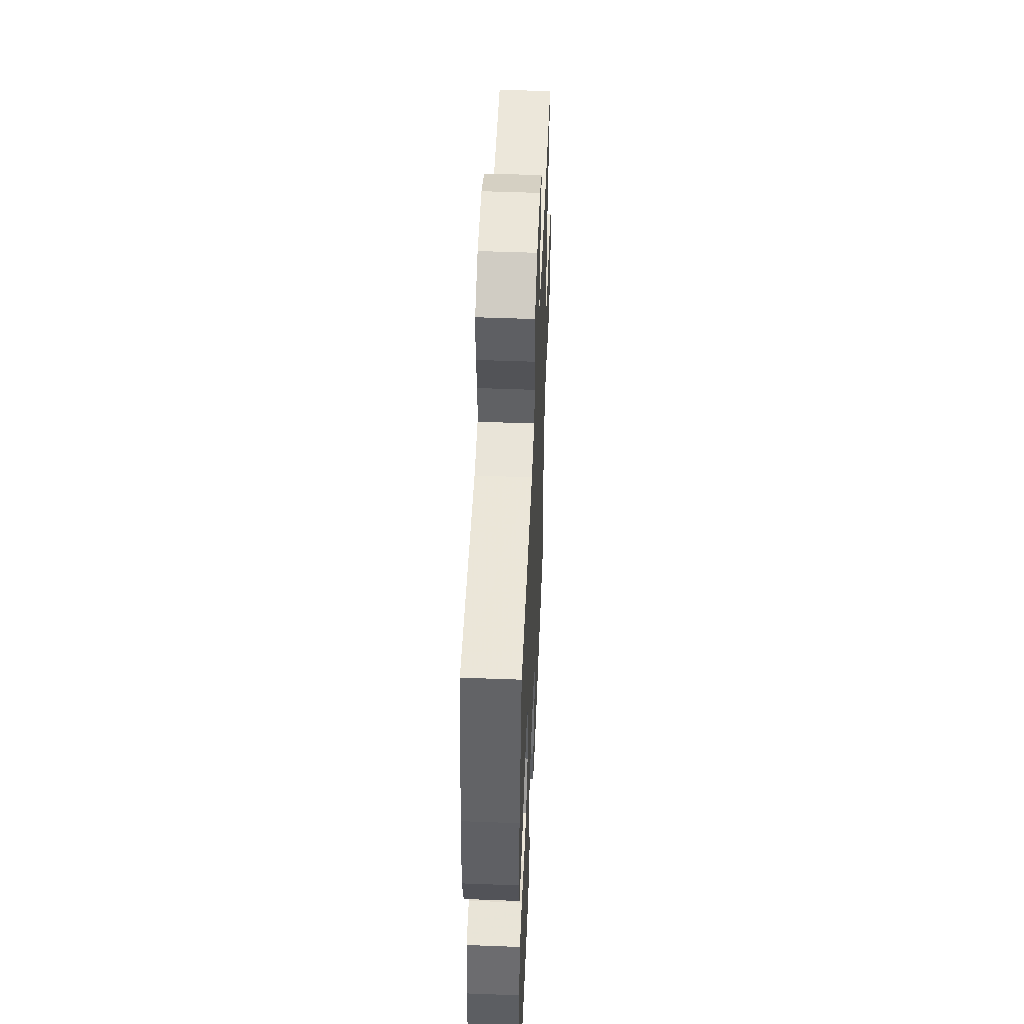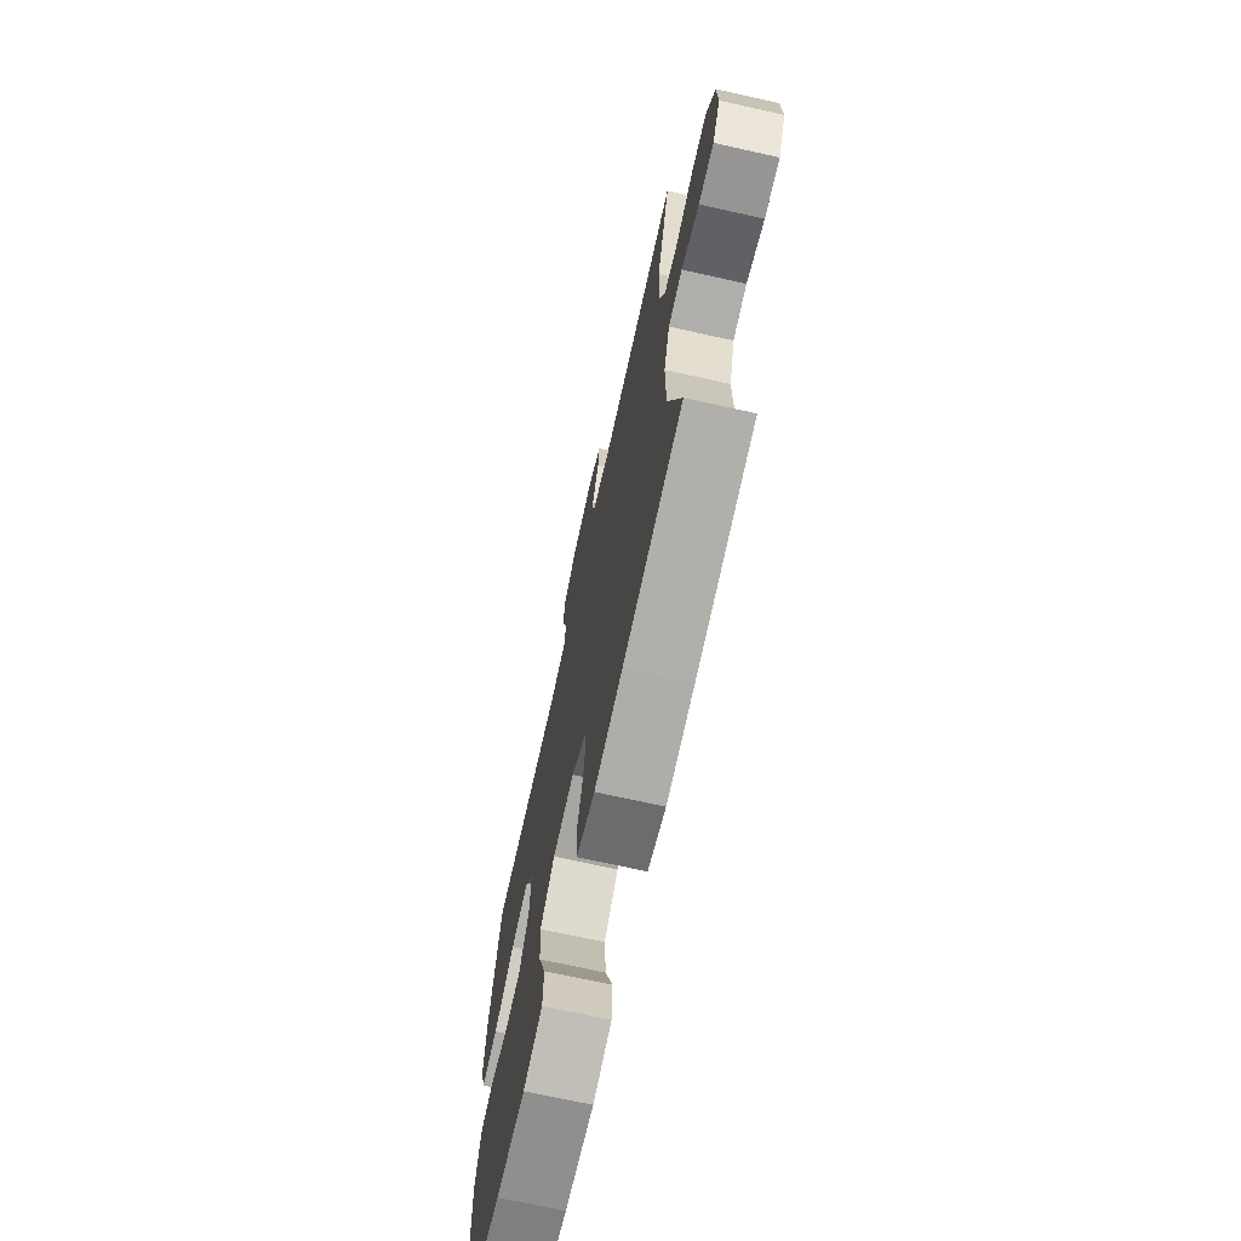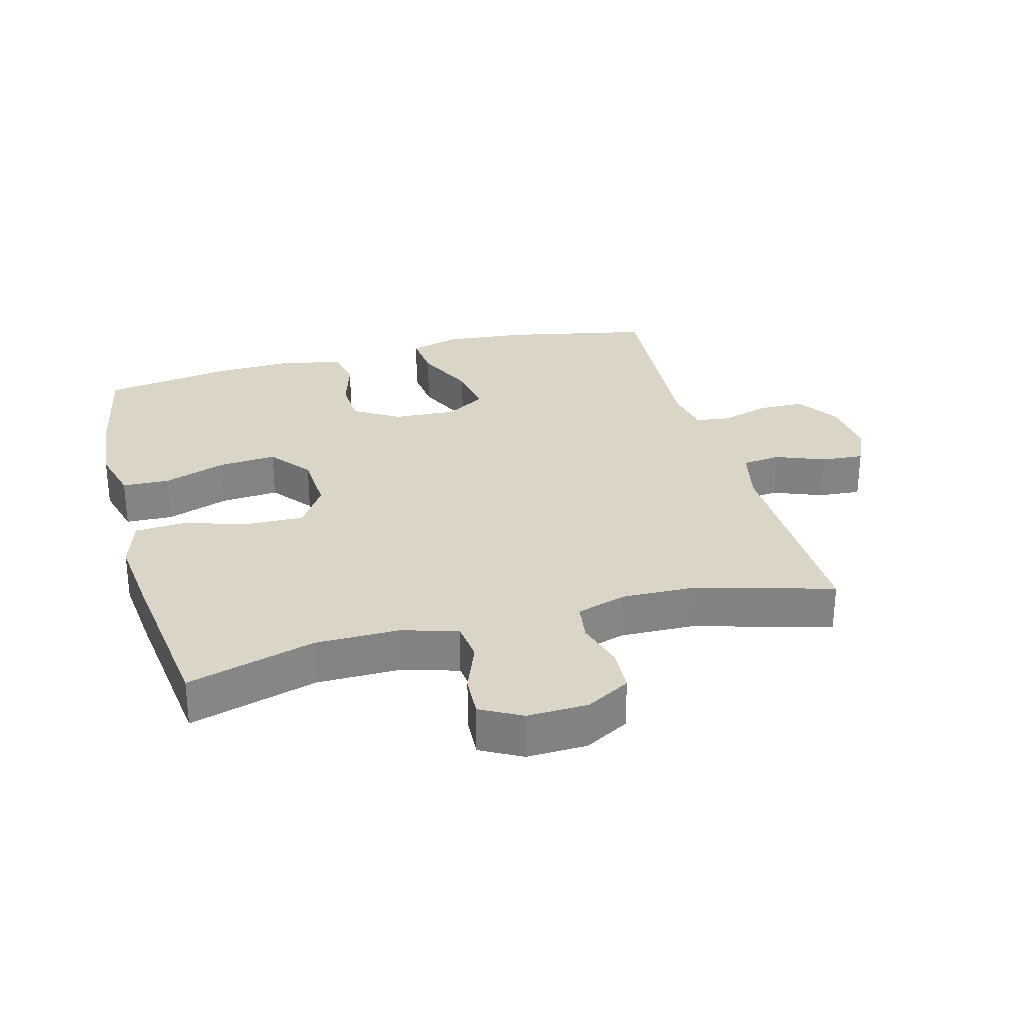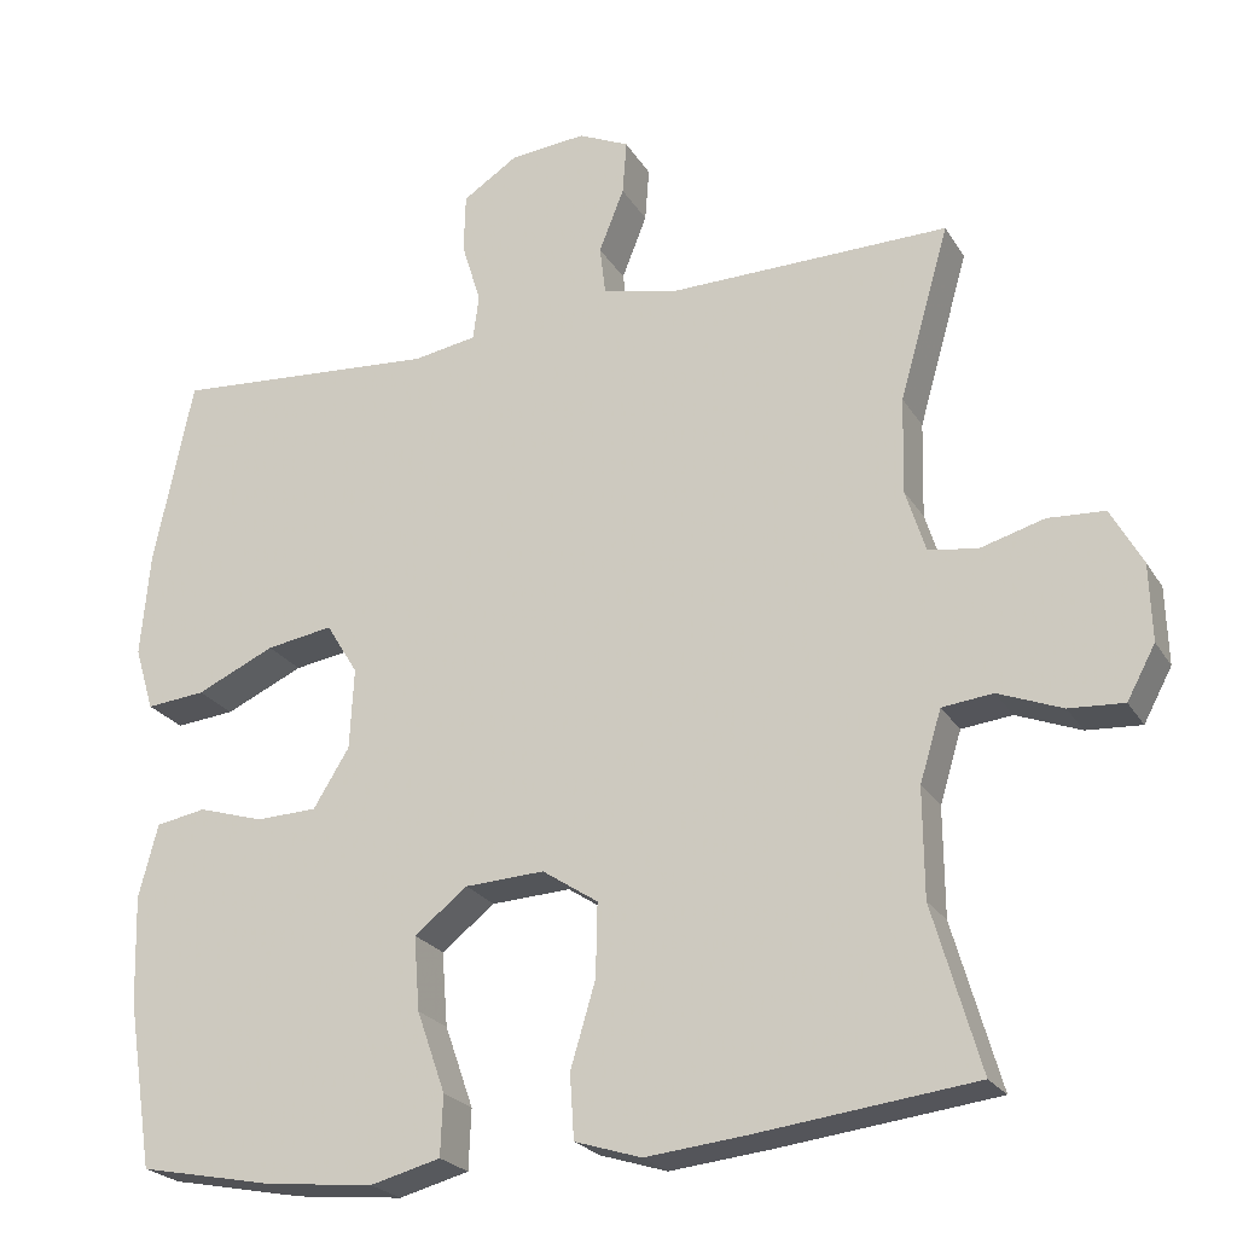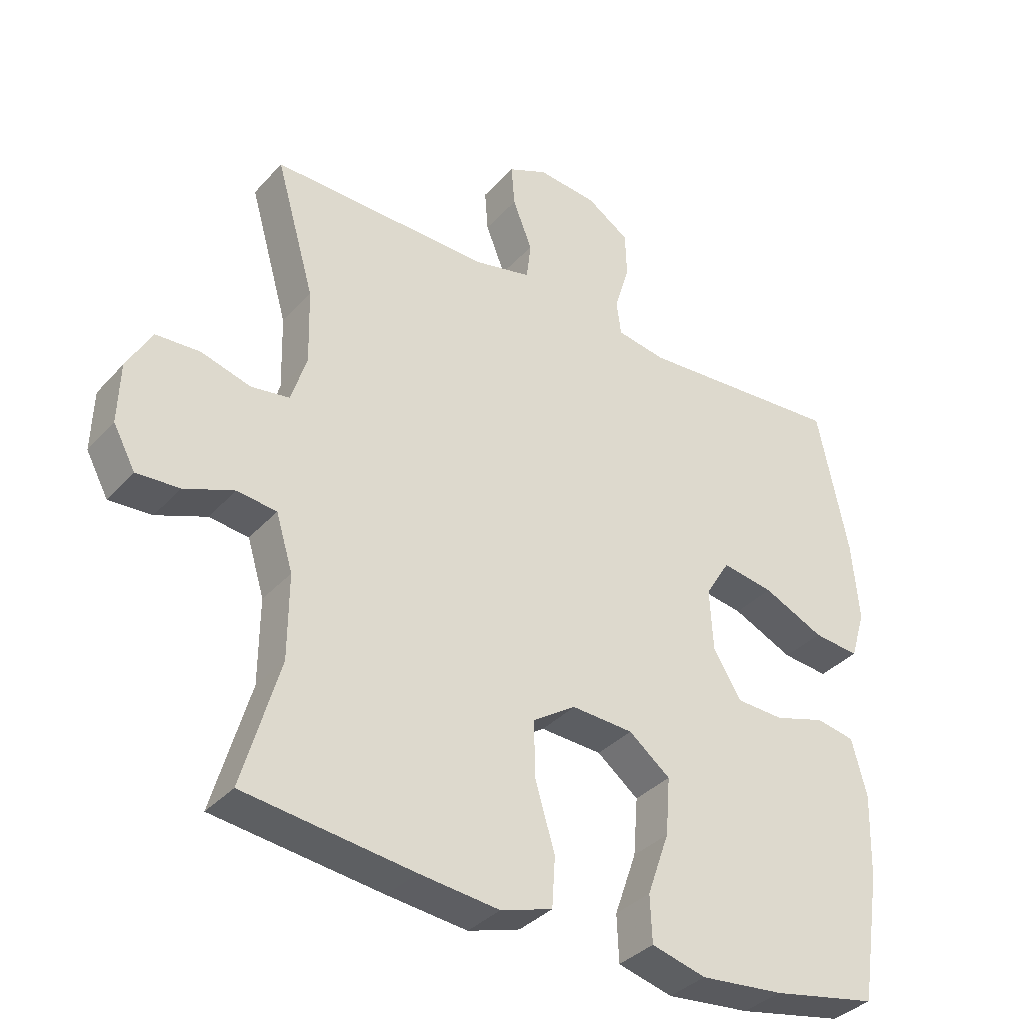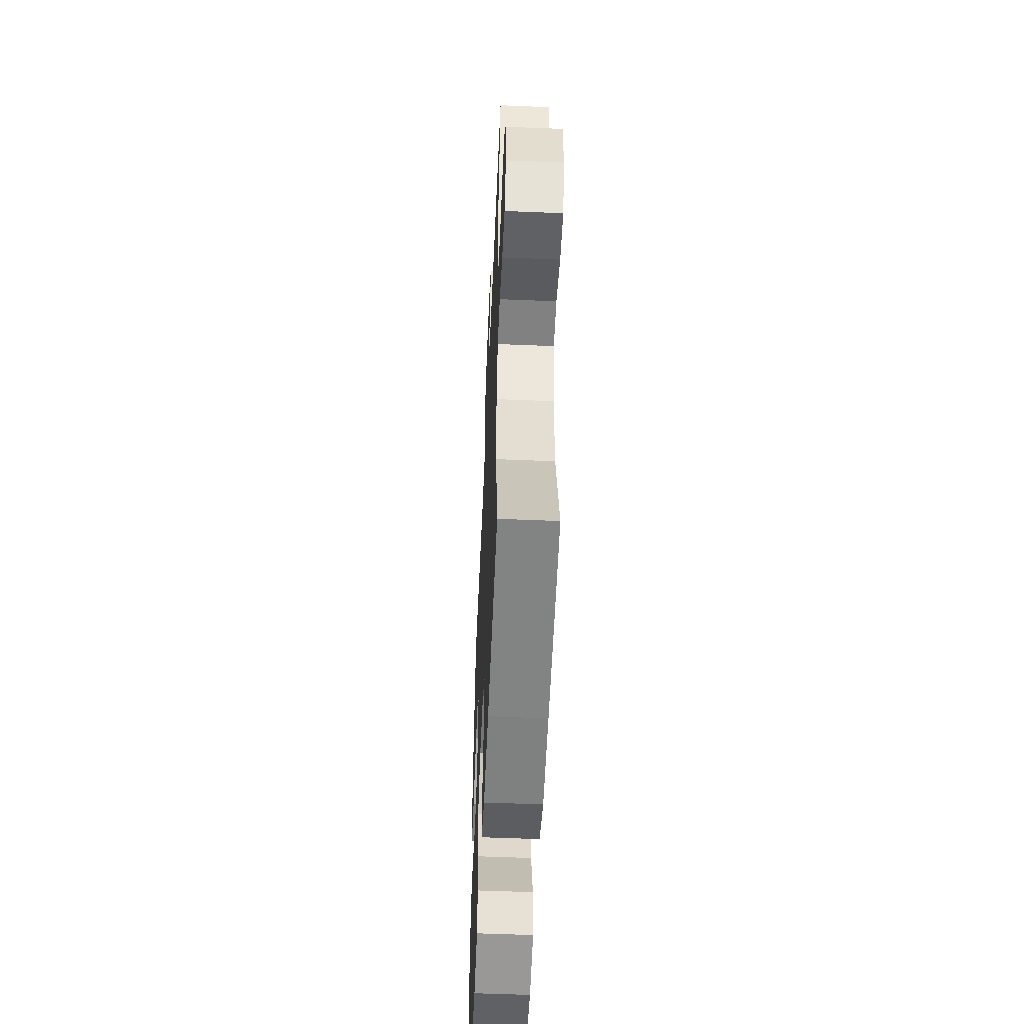
<metadata>
{"format":"obj","ext":"obj","renderer":"f3d","projection":"perspective","resolution":1024,"background":"white","views":[{"elev":50.6,"azim":92.4,"up":"+Z"},{"elev":-71.0,"azim":-102.5,"up":"+Z"},{"elev":29.0,"azim":-105.1,"up":"+Y"},{"elev":-23.3,"azim":-156.3,"up":"+Z"},{"elev":-35.8,"azim":-35.9,"up":"+Z"},{"elev":-53.9,"azim":-92.5,"up":"+Z"}]}
</metadata>
<code>
v -0.5 0.07 0.5
v -0.16 0.07 0.494
v -0.072 0.07 0.514
v -0.065 0.07 0.573
v -0.095 0.07 0.649
v -0.1 0.07 0.714
v -0.039 0.07 0.742
v 0.053 0.07 0.733
v 0.119 0.07 0.69
v 0.121 0.07 0.619
v 0.098 0.07 0.544
v 0.105 0.07 0.49
v 0.181 0.07 0.477
v 0.5 0.07 0.5
v 0.547 0.07 0.273
v 0.558 0.07 0.149
v 0.535 0.07 0.073
v 0.464 0.07 0.08
v 0.37 0.07 0.123
v 0.29 0.07 0.136
v 0.252 0.07 0.074
v 0.257 0.07 -0.023
v 0.3 0.07 -0.093
v 0.373 0.07 -0.096
v 0.452 0.07 -0.072
v 0.512 0.07 -0.083
v 0.535 0.07 -0.171
v 0.531 0.07 -0.301
v 0.5 0.07 -0.5
v 0.337 0.07 -0.532
v 0.208 0.07 -0.545
v 0.124 0.07 -0.523
v 0.121 0.07 -0.451
v 0.155 0.07 -0.354
v 0.162 0.07 -0.265
v 0.098 0.07 -0.215
v 0.003 0.07 -0.21
v -0.064 0.07 -0.254
v -0.062 0.07 -0.342
v -0.032 0.07 -0.443
v -0.037 0.07 -0.52
v -0.117 0.07 -0.545
v -0.24 0.07 -0.532
v -0.5 0.07 -0.5
v -0.443 0.07 -0.303
v -0.442 0.07 -0.173
v -0.468 0.07 -0.088
v -0.529 0.07 -0.081
v -0.606 0.07 -0.111
v -0.672 0.07 -0.115
v -0.706 0.07 -0.052
v -0.703 0.07 0.041
v -0.665 0.07 0.109
v -0.597 0.07 0.113
v -0.52 0.07 0.091
v -0.461 0.07 0.1
v -0.437 0.07 0.176
v -0.44 0.07 0.291
v -0.5 0 0.5
v -0.16 0 0.494
v -0.072 0 0.514
v -0.065 0 0.573
v -0.095 0 0.649
v -0.1 0 0.714
v -0.039 0 0.742
v 0.053 0 0.733
v 0.119 0 0.69
v 0.121 0 0.619
v 0.098 0 0.544
v 0.105 0 0.49
v 0.181 0 0.477
v 0.5 0 0.5
v 0.547 0 0.273
v 0.558 0 0.149
v 0.535 0 0.073
v 0.464 0 0.08
v 0.37 0 0.123
v 0.29 0 0.136
v 0.252 0 0.074
v 0.257 0 -0.023
v 0.3 0 -0.093
v 0.373 0 -0.096
v 0.452 0 -0.072
v 0.512 0 -0.083
v 0.535 0 -0.171
v 0.531 0 -0.301
v 0.5 0 -0.5
v 0.337 0 -0.532
v 0.208 0 -0.545
v 0.124 0 -0.523
v 0.121 0 -0.451
v 0.155 0 -0.354
v 0.162 0 -0.265
v 0.098 0 -0.215
v 0.003 0 -0.21
v -0.064 0 -0.254
v -0.062 0 -0.342
v -0.032 0 -0.443
v -0.037 0 -0.52
v -0.117 0 -0.545
v -0.24 0 -0.532
v -0.5 0 -0.5
v -0.443 0 -0.303
v -0.442 0 -0.173
v -0.468 0 -0.088
v -0.529 0 -0.081
v -0.606 0 -0.111
v -0.672 0 -0.115
v -0.706 0 -0.052
v -0.703 0 0.041
v -0.665 0 0.109
v -0.597 0 0.113
v -0.52 0 0.091
v -0.461 0 0.1
v -0.437 0 0.176
v -0.44 0 0.291
f 53 54 55
f 52 53 55
f 51 52 55
f 50 51 55
f 49 50 55
f 48 49 55
f 47 48 55 56
f 46 47 56 57
f 43 44 45
f 42 43 45
f 41 42 45
f 40 41 45
f 39 40 45
f 45 46 57
f 39 45 57
f 38 39 57
f 32 33 34
f 31 32 34
f 30 31 34
f 29 30 34
f 28 29 34
f 27 28 34
f 26 27 34
f 25 26 34
f 24 25 34
f 23 24 34 35
f 22 23 35 36
f 17 18 19
f 16 17 19
f 15 16 19
f 14 15 19
f 13 14 19
f 12 13 19 20
f 9 10 11
f 8 9 11
f 7 8 11
f 6 7 11
f 5 6 11
f 4 5 11
f 3 4 11 12
f 12 20 21
f 3 12 21
f 2 3 21
f 37 38 57 58
f 36 37 58
f 22 36 58
f 21 22 58
f 2 21 58
f 1 2 58
f 113 112 111
f 113 111 110
f 113 110 109
f 113 109 108
f 113 108 107
f 113 107 106
f 114 113 106 105
f 115 114 105 104
f 103 102 101
f 103 101 100
f 103 100 99
f 103 99 98
f 103 98 97
f 115 104 103
f 115 103 97
f 115 97 96
f 92 91 90
f 92 90 89
f 92 89 88
f 92 88 87
f 92 87 86
f 92 86 85
f 92 85 84
f 92 84 83
f 92 83 82
f 93 92 82 81
f 94 93 81 80
f 77 76 75
f 77 75 74
f 77 74 73
f 77 73 72
f 77 72 71
f 78 77 71 70
f 69 68 67
f 69 67 66
f 69 66 65
f 69 65 64
f 69 64 63
f 69 63 62
f 70 69 62 61
f 79 78 70
f 79 70 61
f 79 61 60
f 116 115 96 95
f 116 95 94
f 116 94 80
f 116 80 79
f 116 79 60
f 116 60 59
f 1 59 60 2
f 2 60 61 3
f 3 61 62 4
f 4 62 63 5
f 5 63 64 6
f 6 64 65 7
f 7 65 66 8
f 8 66 67 9
f 9 67 68 10
f 10 68 69 11
f 11 69 70 12
f 12 70 71 13
f 13 71 72 14
f 14 72 73 15
f 15 73 74 16
f 16 74 75 17
f 17 75 76 18
f 18 76 77 19
f 19 77 78 20
f 20 78 79 21
f 21 79 80 22
f 22 80 81 23
f 23 81 82 24
f 24 82 83 25
f 25 83 84 26
f 26 84 85 27
f 27 85 86 28
f 28 86 87 29
f 29 87 88 30
f 30 88 89 31
f 31 89 90 32
f 32 90 91 33
f 33 91 92 34
f 34 92 93 35
f 35 93 94 36
f 36 94 95 37
f 37 95 96 38
f 38 96 97 39
f 39 97 98 40
f 40 98 99 41
f 41 99 100 42
f 42 100 101 43
f 43 101 102 44
f 44 102 103 45
f 45 103 104 46
f 46 104 105 47
f 47 105 106 48
f 48 106 107 49
f 49 107 108 50
f 50 108 109 51
f 51 109 110 52
f 52 110 111 53
f 53 111 112 54
f 54 112 113 55
f 55 113 114 56
f 56 114 115 57
f 57 115 116 58
f 58 116 59 1

</code>
